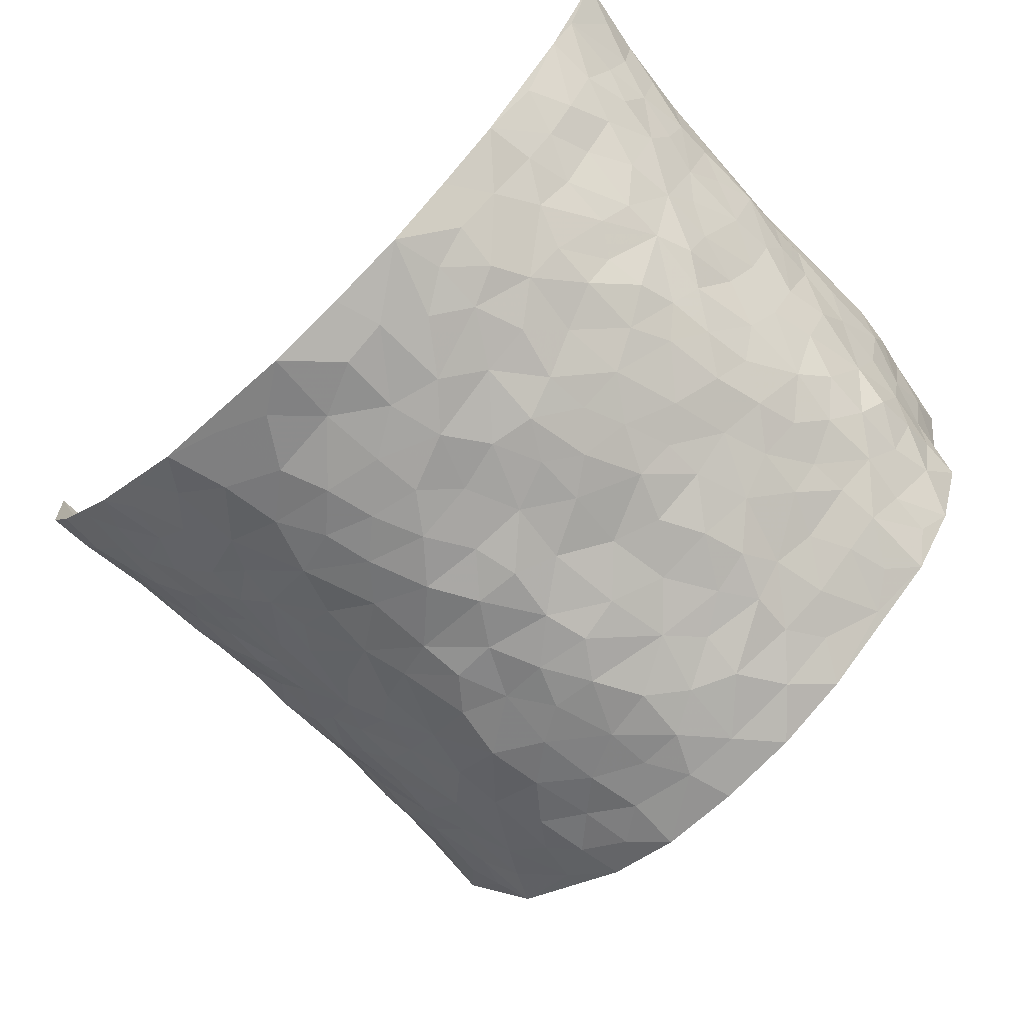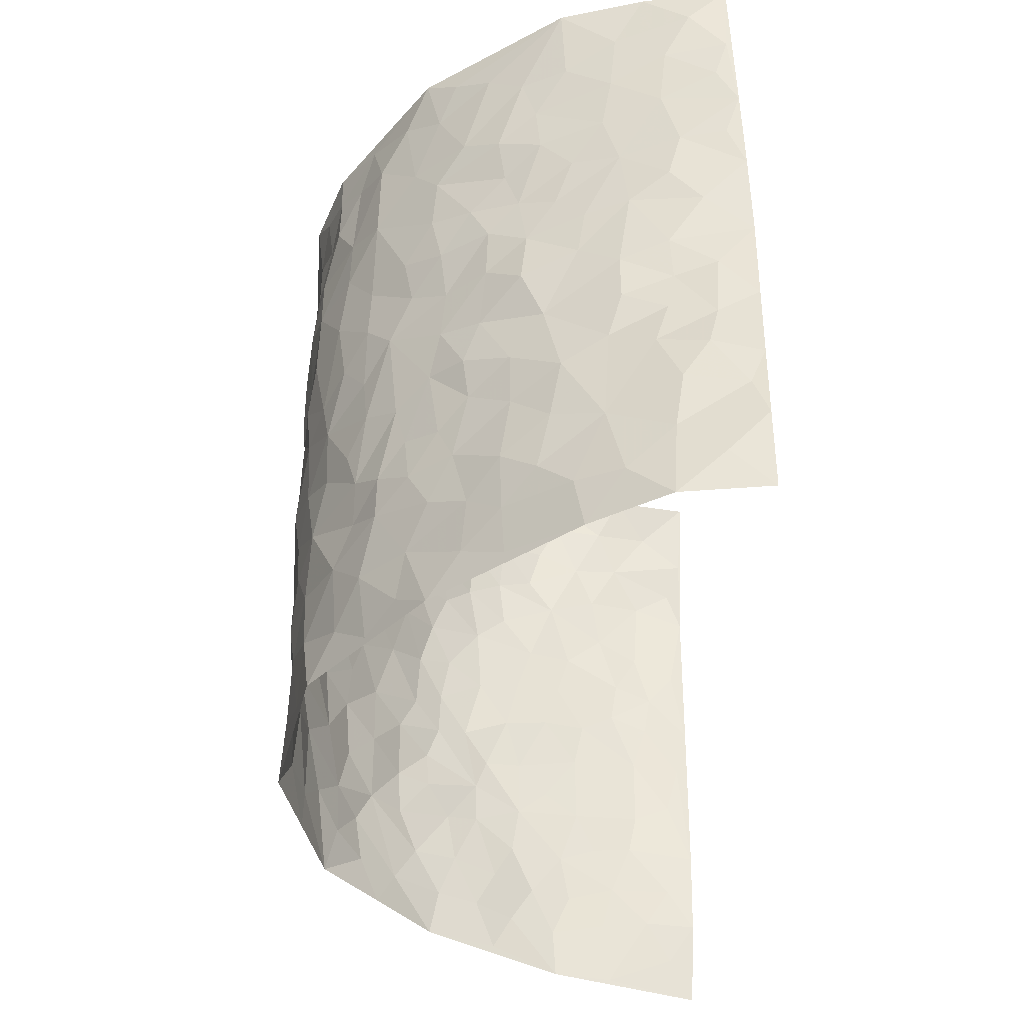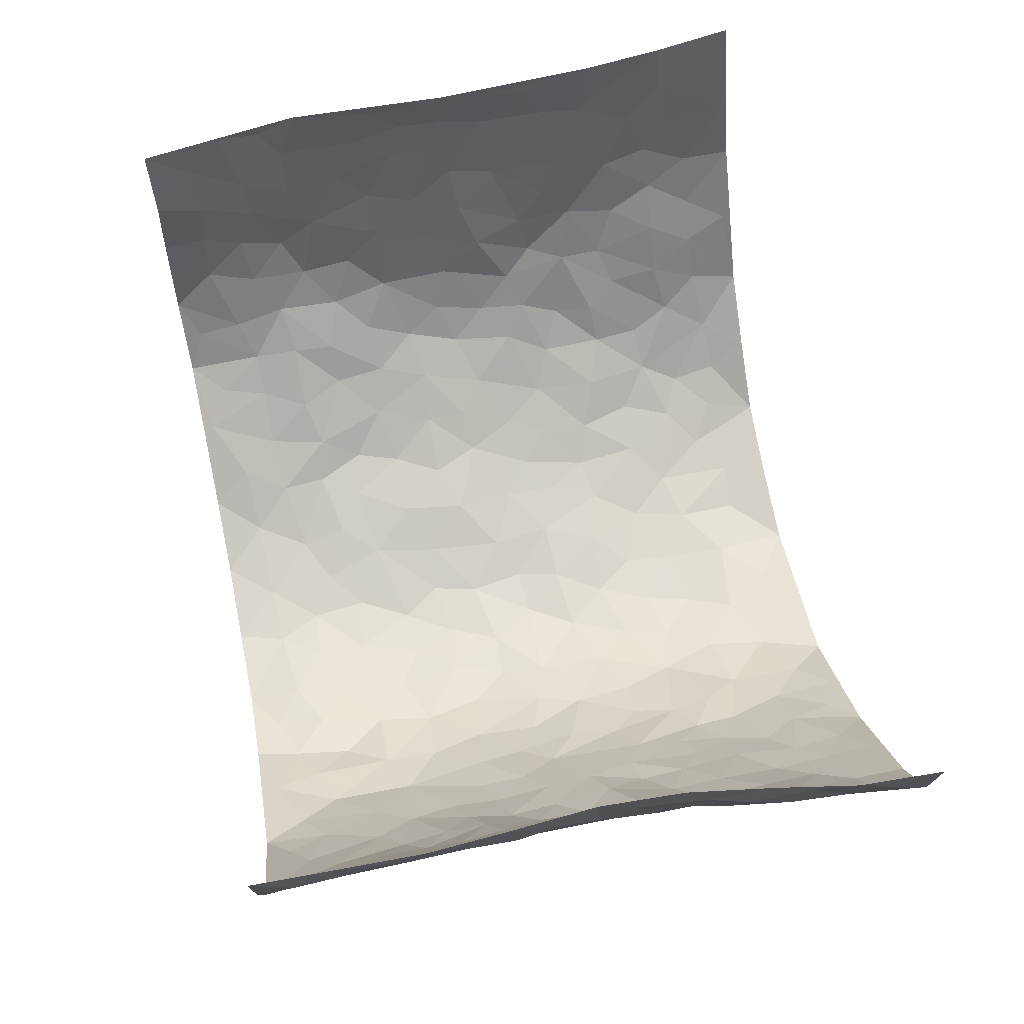
<metadata>
{"format":"obj","ext":"obj","renderer":"f3d","projection":"perspective","resolution":1024,"background":"white","views":[{"elev":-68.8,"azim":43.6,"up":"+Z"},{"elev":-39.3,"azim":-91.1,"up":"+Y"},{"elev":65.6,"azim":-101.7,"up":"+Z"}]}
</metadata>
<code>
v -0.6602 0.01042 0.3925
v -0.6228 1.007 0.3929
v 0.6566 -0.0006363 0.3973
v 0.5835 0.9881 0.4185
v -0.5902 0.3986 0.2204
v -0.6138 0.5064 0.4035
v -0.6053 0.3637 0.2799
v 0.001338 0.002178 -0.2478
v -0.6356 0.2568 0.3977
v -0.6191 0.3438 0.3433
v -0.5832 0.008867 0.1636
v -0.6558 0.1345 0.3936
v -0.5624 0.2984 0.1388
v -0.6459 0.01017 0.2703
v -0.6128 0.2954 0.2607
v -0.4309 0.004007 -0.03318
v -0.6438 0.1957 0.3746
v -0.2808 0.1684 -0.1662
v -0.5856 0.3283 0.2013
v -0.6347 0.1289 0.2777
v -0.6536 0.0727 0.337
v -0.6167 0.07248 0.2136
v -0.5481 0.1324 0.1065
v -0.5799 0.08154 0.1508
v -0.6327 0.2155 0.2905
v -0.6316 0.278 0.3285
v -0.592 0.1849 0.1927
v -0.5542 0.2158 0.124
v -0.601 0.4937 0.2876
v -0.6183 0.38 0.4016
v -0.5751 1.001 0.1489
v -0.46 0.2253 -0.002919
v 0.2535 0.1569 -0.1808
v -0.629 0.7576 0.3969
v -0.3423 0.3932 -0.1281
v -0.5805 0.7572 0.2047
v -0.5873 0.836 0.2182
v -0.4845 0.4455 0.03133
v -0.4989 0.6089 0.04172
v -0.4369 0.9995 -0.05415
v -0.6231 0.6946 0.376
v -0.5309 0.5662 0.09539
v -0.3674 0.754 -0.1255
v -0.4404 0.2825 -0.0235
v -0.411 0.227 -0.06268
v -0.4343 0.1644 -0.03444
v -0.4053 0.6373 -0.07937
v -0.3431 0.5602 -0.1327
v 0.162 0.4735 -0.2037
v -0.3122 0.222 -0.1401
v -0.2097 0.6096 -0.2173
v -0.3504 0.6299 -0.1289
v -0.2862 0.05853 -0.1585
v -0.5105 0.7131 0.06534
v -0.3645 0.1955 -0.1075
v -0.6083 0.6231 0.2929
v -0.03773 0.3475 -0.2445
v 0.05737 0.3386 -0.2299
v 0.285 0.4505 -0.1556
v -0.09492 0.5502 -0.2377
v -0.165 0.5549 -0.2298
v 0.09022 0.6292 -0.221
v -0.5174 0.3501 0.07239
v -0.567 0.5786 0.1757
v -0.6251 0.8179 0.3679
v -0.4758 0.133 0.0171
v -0.3364 0.01333 -0.1144
v -0.5851 0.4711 0.2202
v -0.5147 0.1768 0.05966
v -0.5085 0.02293 0.06558
v -0.2411 0.001962 -0.1943
v -0.5121 0.09291 0.06199
v -0.4668 0.0566 0.0104
v -0.3864 0.039 -0.07411
v -0.4009 0.1056 -0.06268
v -0.611 0.6926 0.311
v -0.6256 0.8822 0.3869
v -0.5605 0.5137 0.1658
v 0.001968 0.9977 -0.2408
v -0.5842 0.6797 0.2267
v -0.4729 0.3181 0.01708
v -0.4418 0.4634 -0.02364
v 0.007021 0.5702 -0.2428
v -0.04937 0.482 -0.2453
v 0.003346 0.4189 -0.2364
v -0.1225 0.1283 -0.2275
v -0.4804 0.6722 0.0159
v -0.6121 0.5683 0.3375
v -0.5576 0.6953 0.1603
v -0.4003 0.2987 -0.06901
v -0.5159 0.2715 0.07322
v -0.4414 0.6893 -0.04041
v -0.1717 0.4843 -0.2226
v -0.2559 0.4357 -0.1888
v -0.5178 0.6525 0.08495
v -0.009501 0.1162 -0.2332
v -0.3781 0.5109 -0.09776
v -0.3222 0.2885 -0.1396
v -0.2356 0.5034 -0.1992
v -0.1782 0.3812 -0.218
v -0.6223 0.6324 0.4004
v -0.5458 0.6269 0.1364
v -0.5893 0.5846 0.2369
v -0.3376 0.1111 -0.1263
v -0.447 0.5353 -0.01725
v -0.54 0.4104 0.1175
v -0.1297 0.3235 -0.2315
v -0.1483 0.2495 -0.2261
v -0.4506 0.6129 -0.02585
v 0.1058 0.7279 -0.2145
v -0.002188 0.2143 -0.2371
v -0.07218 0.2727 -0.2381
v 0.00565 0.2875 -0.2414
v -0.3871 0.3648 -0.0841
v -0.1934 0.1847 -0.2102
v -0.5318 0.4913 0.08749
v -0.4733 0.3842 0.009103
v -0.4288 0.3936 -0.03773
v -0.2949 0.5242 -0.1672
v -0.2505 0.3503 -0.1857
v -0.3308 0.4676 -0.1345
v -0.2229 0.2719 -0.2033
v -0.09157 0.4105 -0.2434
v -0.4944 0.5345 0.03925
v -0.0914 0.1979 -0.2374
v -0.2101 0.0942 -0.2056
v -0.3673 0.2595 -0.106
v -0.6116 0.4435 0.3507
v -0.5993 0.4264 0.291
v 0.09118 0.4219 -0.223
v 0.2046 0.2369 -0.197
v 0.07982 0.5155 -0.2217
v 0.02027 0.4869 -0.2428
v 0.1645 0.3927 -0.2104
v 0.5906 0.4927 0.2218
v 0.2153 0.4341 -0.191
v 0.2579 0.313 -0.1749
v 0.1527 0.5666 -0.1934
v 0.1251 0.9966 -0.2229
v -0.285 0.6194 -0.1797
v 0.389 0.8761 -0.07573
v 0.4458 0.9941 -0.03979
v -0.2124 0.7812 -0.2144
v -0.05664 0.8633 -0.2368
v -0.3057 0.3486 -0.1545
v -0.4082 0.5674 -0.0671
v -0.07268 0.05288 -0.235
v -0.1553 0.0223 -0.2146
v 0.1214 0.003025 -0.2211
v 0.01475 0.8588 -0.2429
v -0.01615 0.6983 -0.2475
v 0.3884 0.1947 -0.08834
v 0.3206 0.2885 -0.132
v 0.5048 0.5228 0.03988
v 0.4667 0.544 -0.01495
v 0.41 0.133 -0.06183
v 0.4549 0.2251 -0.0116
v 0.3842 0.3599 -0.09313
v 0.02371 0.6394 -0.2429
v -0.05921 0.6263 -0.2458
v -0.1467 0.7296 -0.2331
v -0.08712 0.6922 -0.2429
v -0.05911 0.79 -0.2404
v -0.136 0.6318 -0.2294
v 0.02223 0.7736 -0.2411
v 0.2393 0.9961 -0.1753
v -0.01723 0.9257 -0.2428
v -0.2642 0.8464 -0.1923
v -0.1947 0.8798 -0.2075
v -0.3031 0.7805 -0.1659
v -0.2376 0.9986 -0.1952
v -0.2265 0.6955 -0.2134
v -0.3059 0.7001 -0.1678
v -0.1381 0.8295 -0.2274
v -0.1214 0.9973 -0.2387
v 0.2102 0.7444 -0.181
v 0.1661 0.6658 -0.1894
v 0.3075 0.5938 -0.1328
v 0.2515 0.5227 -0.169
v 0.2568 0.664 -0.1665
v 0.3882 0.7414 -0.07659
v 0.333 0.6812 -0.1189
v 0.2749 0.7313 -0.1589
v 0.07018 0.9278 -0.2331
v 0.07884 0.822 -0.2293
v 0.1451 0.8559 -0.2155
v 0.2406 0.8713 -0.1692
v 0.3001 0.7904 -0.1317
v 0.2226 0.5945 -0.1749
v -0.6104 0.874 0.2975
v -0.5409 0.8198 0.1102
v -0.6066 0.7808 0.2877
v -0.6058 1.004 0.27
v -0.6231 0.947 0.3354
v -0.5916 0.9262 0.227
v -0.5653 0.889 0.1544
v -0.5058 0.9317 0.04105
v -0.5344 0.889 0.09031
v -0.5443 0.7488 0.1162
v -0.4798 0.8157 0.004731
v -0.5151 0.7828 0.05579
v -0.4487 0.9026 -0.03385
v -0.3662 0.8793 -0.1233
v -0.4714 0.962 -0.009237
v -0.4168 0.8169 -0.06895
v -0.4028 0.9371 -0.08521
v -0.3214 0.9733 -0.1397
v -0.4504 0.7619 -0.03434
v -0.3041 0.9015 -0.1585
v -0.2516 0.9306 -0.1917
v 0.1513 0.7837 -0.2011
v 0.2456 0.8025 -0.1708
v 0.1872 0.9309 -0.2008
v 0.3585 0.809 -0.08917
v 0.3166 0.8776 -0.1257
v 0.3541 0.9791 -0.09936
v 0.2736 0.9351 -0.1479
v 0.4048 0.9441 -0.06656
v 0.3555 0.4923 -0.1092
v 0.3068 0.5279 -0.1346
v 0.4403 0.6019 -0.04539
v 0.3959 0.662 -0.07348
v 0.3746 0.5861 -0.08911
v 0.3343 0.1893 -0.1325
v 0.435 0.332 -0.0486
v 0.4225 0.5201 -0.06428
v 0.3288 0.3865 -0.1335
v -0.1218 0.9142 -0.2287
v -0.1804 0.9572 -0.2172
v 0.3085 0.1324 -0.154
v 0.5012 0.01283 0.06499
v 0.1996 0.3327 -0.2057
v 0.2615 0.3844 -0.1695
v 0.4944 0.2448 0.03538
v 0.5659 0.9933 0.1747
v 0.6223 0.2467 0.4049
v 0.4375 0.8086 -0.02815
v 0.5581 0.483 0.1551
v 0.4337 0.7437 -0.03022
v 0.6126 0.4946 0.4065
v 0.5423 0.2905 0.1074
v 0.4566 0.465 -0.02797
v 0.5843 0.308 0.2077
v 0.487 0.4127 0.01432
v 0.4325 0.000406 -0.03666
v 0.09121 0.2516 -0.2345
v 0.4419 0.07539 -0.02362
v 0.1342 0.3185 -0.2208
v 0.3855 0.2644 -0.09295
v 0.6167 0.2614 0.2991
v 0.5237 0.4581 0.08608
v 0.4831 0.08044 0.03695
v 0.4106 0.4239 -0.06905
v 0.5144 0.3686 0.05155
v 0.2781 0.2325 -0.1688
v 0.4253 0.2694 -0.04515
v 0.2564 0.07792 -0.1782
v 0.3368 0.001551 -0.1161
v 0.2417 0.001196 -0.1932
v 0.1996 0.1147 -0.2066
v 0.06915 0.1694 -0.2303
v 0.146 0.1895 -0.223
v 0.502 0.1454 0.06699
v 0.5862 0.4192 0.2066
v 0.578 0.2189 0.1787
v 0.5286 0.07847 0.09445
v 0.5402 0.3808 0.1082
v 0.5606 0.336 0.153
v 0.6161 0.3223 0.3117
v 0.5738 0.5629 0.1781
v 0.5515 0.1431 0.1293
v 0.5863 0.1476 0.192
v 0.6026 0.3642 0.2682
v 0.6188 0.3456 0.3687
v 0.6185 0.4343 0.3124
v 0.4947 0.3101 0.0339
v 0.5982 0.1035 0.2483
v 0.3152 0.06257 -0.1436
v 0.3765 0.06737 -0.09277
v 0.07297 0.07817 -0.237
v 0.1431 0.07246 -0.2218
v 0.6208 0.7427 0.4097
v 0.5717 0.07658 0.1636
v 0.5347 0.213 0.09586
v 0.6166 0.4198 0.3881
v 0.6153 0.5042 0.335
v 0.597 0.2474 0.2363
v 0.4557 0.1468 0.001067
v 0.5686 -0.0004358 0.1674
v 0.4488 0.3913 -0.03072
v 0.6375 0.06136 0.3621
v 0.6353 0.1231 0.4031
v 0.607 0.1774 0.2664
v 0.6198 0.1214 0.3242
v 0.6027 0.007099 0.257
v 0.6272 0.1851 0.3626
v 0.5393 0.5519 0.1069
v 0.553 0.6286 0.1299
v 0.5062 0.633 0.03403
v 0.5971 0.6866 0.2567
v 0.5345 0.7676 0.0734
v 0.6177 0.619 0.3867
v 0.5861 0.6366 0.1986
v 0.6026 0.5899 0.2852
v 0.5707 0.7392 0.1684
v 0.6044 0.5258 0.2752
v 0.614 0.5688 0.3451
v 0.6131 0.654 0.3216
v 0.5366 0.6884 0.08099
v 0.4944 0.7211 0.0192
v 0.4551 0.6721 -0.02168
v 0.5915 0.8451 0.2888
v 0.5679 0.8664 0.1489
v 0.5911 0.771 0.2454
v 0.6129 0.7717 0.3293
v 0.5798 0.8381 0.2163
v 0.6023 0.8655 0.4111
v 0.566 0.7977 0.129
v 0.6146 0.8045 0.3874
v 0.567 0.9261 0.181
v 0.5608 0.9878 0.2983
v 0.5199 0.995 0.05882
v 0.5726 0.9178 0.26
v 0.5906 0.9199 0.3452
v 0.5435 0.9303 0.1037
v 0.486 0.8979 0.0159
v 0.4436 0.877 -0.03426
v 0.4834 0.9659 0.009172
v 0.4967 0.8185 0.02402
v 0.5326 0.8565 0.08102
f 29 6 128
f 12 21 20
f 26 10 9
f 55 45 46
f 27 19 15
f 26 9 17
f 101 6 88
f 12 1 21
f 7 15 19
f 125 86 96
f 84 123 85
f 129 29 128
f 25 27 15
f 12 20 17
f 73 75 66
f 22 14 11
f 26 17 25
f 9 12 17
f 25 15 26
f 5 129 7
f 52 146 48
f 55 18 50
f 7 19 5
f 20 27 25
f 124 82 105
f 41 76 34
f 20 14 22
f 14 20 21
f 14 21 1
f 24 22 11
f 24 27 22
f 72 66 69
f 69 32 91
f 70 24 11
f 24 23 27
f 17 20 25
f 27 20 22
f 10 15 7
f 10 26 15
f 23 28 27
f 27 13 19
f 28 23 69
f 13 27 28
f 119 121 94
f 10 7 129
f 6 30 128
f 9 10 30
f 36 192 80
f 80 102 89
f 118 81 44
f 64 103 78
f 115 126 86
f 45 32 46
f 91 63 13
f 129 68 29
f 95 87 54
f 95 54 199
f 202 40 204
f 82 97 105
f 29 88 6
f 18 55 104
f 148 126 71
f 38 82 124
f 50 18 122
f 117 82 38
f 5 19 106
f 82 117 118
f 80 64 102
f 127 45 55
f 194 77 190
f 98 35 114
f 39 124 105
f 127 50 98
f 106 19 13
f 66 75 46
f 39 95 42
f 63 117 38
f 95 89 102
f 101 56 76
f 51 140 99
f 18 53 126
f 62 83 132
f 45 127 90
f 112 113 57
f 103 29 68
f 130 85 58
f 109 39 105
f 35 94 121
f 113 246 58
f 151 165 163
f 120 100 94
f 114 127 98
f 192 190 65
f 95 39 87
f 36 191 37
f 67 104 74
f 56 101 88
f 13 63 106
f 192 34 76
f 268 241 243
f 108 115 125
f 93 84 60
f 133 84 85
f 156 288 157
f 101 76 41
f 80 103 64
f 105 97 146
f 99 61 51
f 92 109 47
f 125 96 111
f 158 227 153
f 75 104 55
f 69 66 32
f 81 91 32
f 106 78 68
f 42 64 78
f 77 34 65
f 24 70 72
f 75 73 16
f 16 71 67
f 2 34 77
f 13 28 91
f 103 56 88
f 56 80 76
f 72 69 23
f 11 16 70
f 16 73 70
f 16 67 74
f 115 18 126
f 24 72 23
f 73 72 70
f 16 74 75
f 72 73 66
f 32 45 44
f 84 83 60
f 66 46 32
f 78 106 116
f 117 63 81
f 67 53 104
f 103 68 78
f 69 91 28
f 36 80 89
f 106 38 116
f 106 68 5
f 81 118 117
f 62 132 138
f 32 44 81
f 53 67 71
f 57 58 85
f 123 100 107
f 93 60 61
f 33 230 224
f 8 96 147
f 132 133 130
f 140 48 119
f 93 100 123
f 122 98 50
f 164 60 160
f 53 71 126
f 125 112 108
f 193 194 195
f 75 55 46
f 63 91 81
f 56 103 80
f 196 198 31
f 18 104 53
f 121 48 97
f 38 106 63
f 118 97 82
f 97 35 121
f 51 172 140
f 130 134 49
f 87 39 109
f 288 252 263
f 97 114 35
f 47 43 92
f 57 113 58
f 248 130 58
f 34 101 41
f 114 90 127
f 116 124 42
f 145 94 35
f 118 114 97
f 167 79 175
f 98 145 35
f 85 123 57
f 43 47 52
f 199 36 89
f 42 78 116
f 159 83 62
f 88 29 103
f 74 104 75
f 118 44 90
f 173 140 172
f 42 95 102
f 190 192 37
f 65 190 77
f 89 95 199
f 125 111 112
f 92 87 109
f 18 115 122
f 177 180 176
f 112 57 107
f 109 105 146
f 93 94 100
f 285 286 275
f 96 86 147
f 137 232 131
f 57 123 107
f 87 92 208
f 49 134 136
f 132 130 49
f 161 164 162
f 50 127 55
f 122 108 107
f 122 107 100
f 48 140 52
f 118 90 114
f 99 119 94
f 123 84 93
f 36 37 192
f 48 121 119
f 120 122 100
f 39 42 124
f 38 124 116
f 248 58 246
f 44 45 90
f 98 122 120
f 146 52 47
f 94 93 99
f 168 209 170
f 212 183 188
f 202 197 200
f 42 102 64
f 107 108 112
f 99 93 61
f 8 280 96
f 112 111 113
f 125 115 86
f 115 108 122
f 128 30 10
f 5 68 129
f 10 129 128
f 132 49 138
f 83 84 133
f 130 133 85
f 83 133 132
f 248 134 130
f 156 152 224
f 151 110 165
f 212 186 211
f 153 224 249
f 254 251 244
f 246 261 262
f 225 158 249
f 49 136 179
f 185 184 150
f 214 188 181
f 181 188 182
f 161 163 174
f 143 170 172
f 110 211 185
f 184 79 167
f 174 228 169
f 62 110 159
f 163 150 144
f 210 169 229
f 170 143 168
f 176 211 110
f 98 120 145
f 94 145 120
f 48 146 97
f 109 146 47
f 148 86 126
f 147 86 148
f 71 8 148
f 8 147 148
f 244 276 254
f 232 136 134
f 174 143 161
f 60 83 160
f 163 162 151
f 159 160 83
f 261 281 262
f 259 281 149
f 219 220 59
f 246 113 111
f 33 255 131
f 157 256 152
f 137 255 153
f 230 278 279
f 262 260 33
f 154 155 242
f 131 255 137
f 248 131 232
f 281 280 149
f 259 258 278
f 220 179 59
f 159 151 160
f 162 160 151
f 164 61 60
f 228 174 144
f 144 174 163
f 159 110 151
f 161 172 164
f 186 184 185
f 161 162 163
f 61 164 51
f 160 162 164
f 187 217 213
f 150 163 165
f 205 202 200
f 79 184 139
f 170 43 173
f 174 169 143
f 161 143 172
f 167 144 150
f 176 180 183
f 172 170 173
f 223 226 221
f 185 150 165
f 99 140 119
f 207 206 203
f 172 51 164
f 43 52 173
f 173 52 140
f 167 175 228
f 228 229 169
f 210 168 169
f 177 110 62
f 189 138 179
f 62 138 177
f 136 232 233
f 181 182 222
f 150 184 167
f 178 180 189
f 49 179 138
f 177 138 189
f 180 178 182
f 178 179 220
f 307 308 304
f 222 223 221
f 215 187 188
f 176 183 212
f 187 213 186
f 214 215 188
f 185 211 186
f 237 181 239
f 182 188 183
f 110 185 165
f 216 215 141
f 211 176 212
f 182 183 180
f 176 110 177
f 213 184 186
f 178 189 179
f 177 189 180
f 195 190 37
f 197 198 200
f 195 194 190
f 34 192 65
f 80 192 76
f 37 196 195
f 194 2 77
f 193 2 194
f 196 37 191
f 31 193 195
f 198 196 191
f 31 195 196
f 199 201 191
f 197 204 31
f 198 191 201
f 31 198 197
f 201 199 54
f 36 199 191
f 54 208 201
f 208 43 205
f 208 54 87
f 198 201 200
f 206 205 203
f 43 170 203
f 210 207 209
f 40 202 206
f 31 204 40
f 197 202 204
f 208 205 200
f 43 203 205
f 205 206 202
f 203 209 207
f 171 40 207
f 40 206 207
f 208 200 201
f 43 208 92
f 170 209 203
f 168 143 169
f 207 210 171
f 168 210 209
f 188 187 212
f 212 187 186
f 166 139 213
f 184 213 139
f 237 214 181
f 215 214 141
f 216 141 218
f 213 217 166
f 142 166 216
f 217 216 166
f 187 215 217
f 216 217 215
f 237 141 214
f 142 216 218
f 223 222 182
f 179 136 59
f 223 220 219
f 267 238 251
f 237 327 141
f 223 182 178
f 158 290 253
f 220 223 178
f 59 233 227
f 233 59 136
f 248 246 131
f 153 249 158
f 251 254 267
f 223 219 226
f 111 261 246
f 297 251 238
f 276 256 157
f 167 228 144
f 229 228 175
f 175 171 229
f 229 171 210
f 260 257 33
f 265 271 272
f 266 289 283
f 269 243 250
f 249 224 152
f 266 283 271
f 227 233 137
f 253 227 158
f 325 313 320
f 135 264 275
f 310 329 239
f 270 298 297
f 249 256 225
f 275 273 269
f 311 222 221
f 155 154 299
f 234 276 157
f 310 311 299
f 222 239 181
f 221 226 155
f 266 263 252
f 242 290 244
f 264 273 275
f 273 264 243
f 242 244 154
f 276 290 225
f 288 234 157
f 240 282 302
f 275 286 306
f 225 290 158
f 234 263 284
f 241 254 276
f 233 232 137
f 137 153 227
f 264 135 238
f 244 251 154
f 260 259 257
f 227 253 219
f 33 224 255
f 154 297 299
f 240 302 307
f 297 154 251
f 264 268 243
f 253 226 219
f 271 284 263
f 277 294 293
f 290 242 253
f 241 234 284
f 59 227 219
f 242 155 226
f 252 245 231
f 157 152 156
f 257 230 33
f 152 256 249
f 278 230 257
f 262 33 131
f 224 153 255
f 259 278 257
f 134 248 232
f 230 279 224
f 96 261 111
f 261 96 280
f 280 281 261
f 246 262 131
f 252 247 245
f 268 267 241
f 283 277 272
f 288 247 252
f 275 274 285
f 295 291 294
f 267 268 264
f 263 234 288
f 309 310 299
f 290 276 244
f 283 272 271
f 267 254 241
f 265 243 241
f 236 240 285
f 297 238 270
f 303 305 298
f 241 276 234
f 221 155 299
f 272 277 293
f 250 243 287
f 286 285 240
f 284 271 265
f 271 263 266
f 295 3 291
f 225 256 276
f 241 284 265
f 289 266 231
f 3 292 291
f 321 235 323
f 293 294 296
f 279 278 258
f 245 279 258
f 279 156 224
f 260 281 259
f 280 8 149
f 262 281 260
f 231 266 252
f 267 264 238
f 306 304 270
f 283 289 295
f 243 269 273
f 236 269 250
f 294 292 296
f 274 236 285
f 269 274 275
f 250 287 293
f 245 289 231
f 236 274 269
f 156 279 247
f 242 226 253
f 247 279 245
f 243 265 287
f 288 156 247
f 265 272 293
f 296 292 236
f 293 287 265
f 295 294 277
f 277 283 295
f 236 250 296
f 289 3 295
f 292 294 291
f 293 296 250
f 300 304 308
f 325 320 235
f 329 330 326
f 270 304 303
f 270 303 298
f 309 305 301
f 135 306 270
f 299 297 298
f 298 309 299
f 238 135 270
f 300 314 305
f 303 300 305
f 304 306 307
f 300 303 304
f 282 319 315
f 322 325 235
f 275 306 135
f 307 306 286
f 240 307 286
f 308 307 302
f 302 282 308
f 308 282 315
f 305 309 298
f 310 309 301
f 310 301 329
f 310 239 311
f 222 311 239
f 299 311 221
f 319 312 315
f 312 323 316
f 301 305 318
f 305 314 316
f 300 308 315
f 316 314 312
f 312 314 315
f 315 314 300
f 323 312 324
f 316 313 318
f 282 4 317
f 330 313 325
f 4 321 324
f 235 320 323
f 282 317 319
f 312 319 317
f 326 325 322
f 316 320 313
f 316 318 305
f 142 218 327
f 327 218 141
f 316 323 320
f 324 312 317
f 4 324 317
f 321 323 324
f 318 313 330
f 328 326 322
f 326 327 329
f 329 327 237
f 326 328 327
f 322 142 328
f 327 328 142
f 329 237 239
f 301 318 330
f 326 330 325
f 330 329 301

</code>
